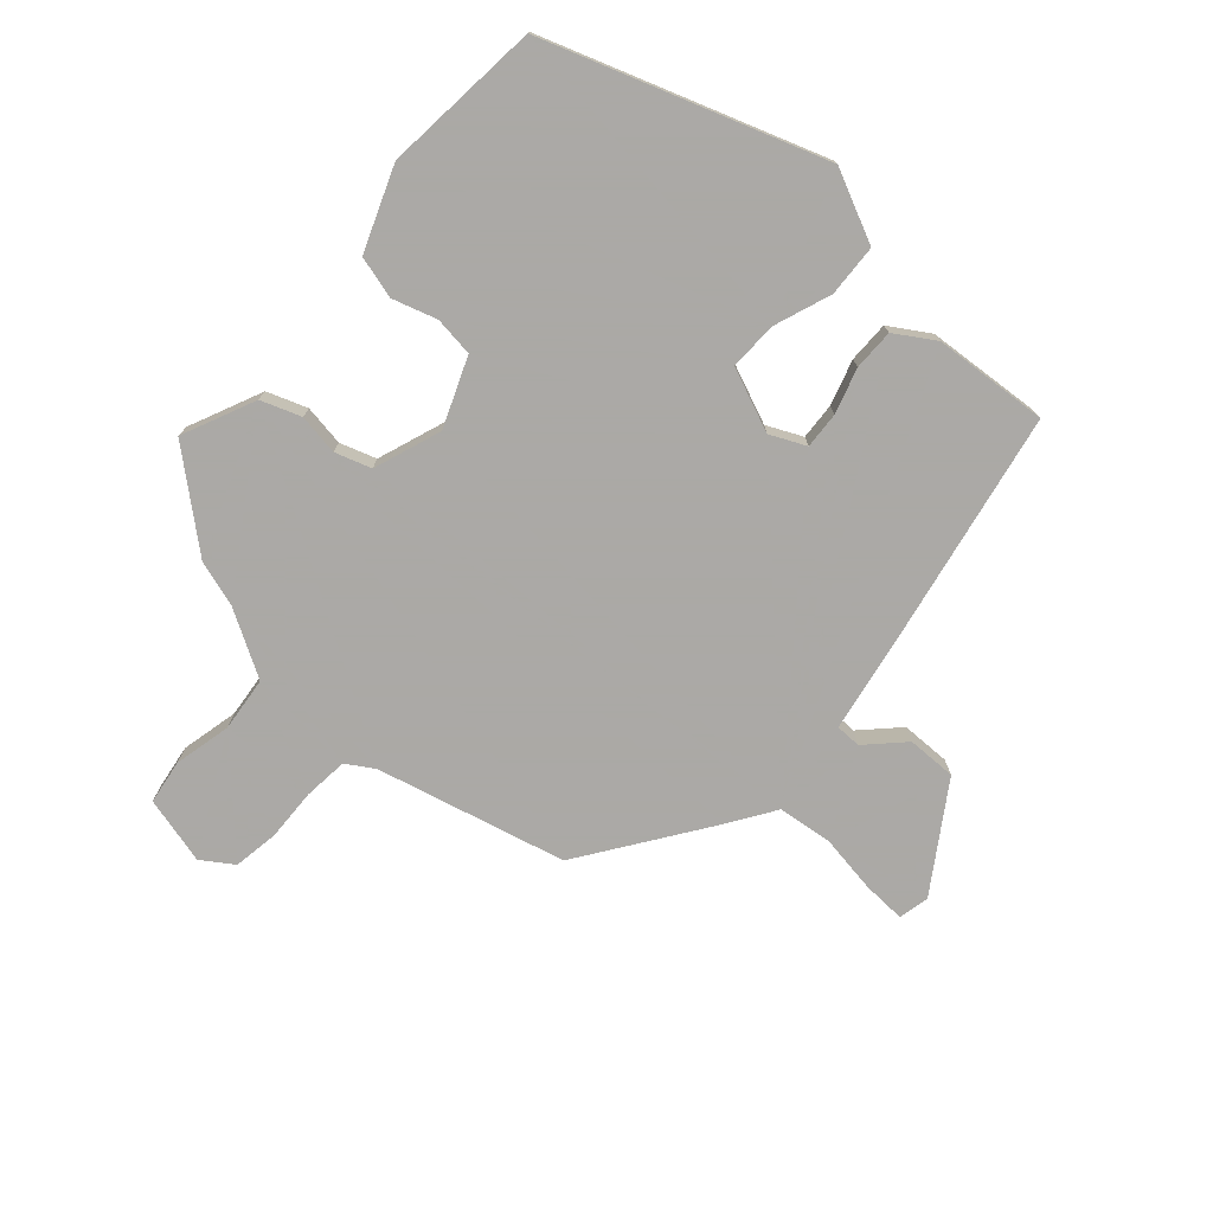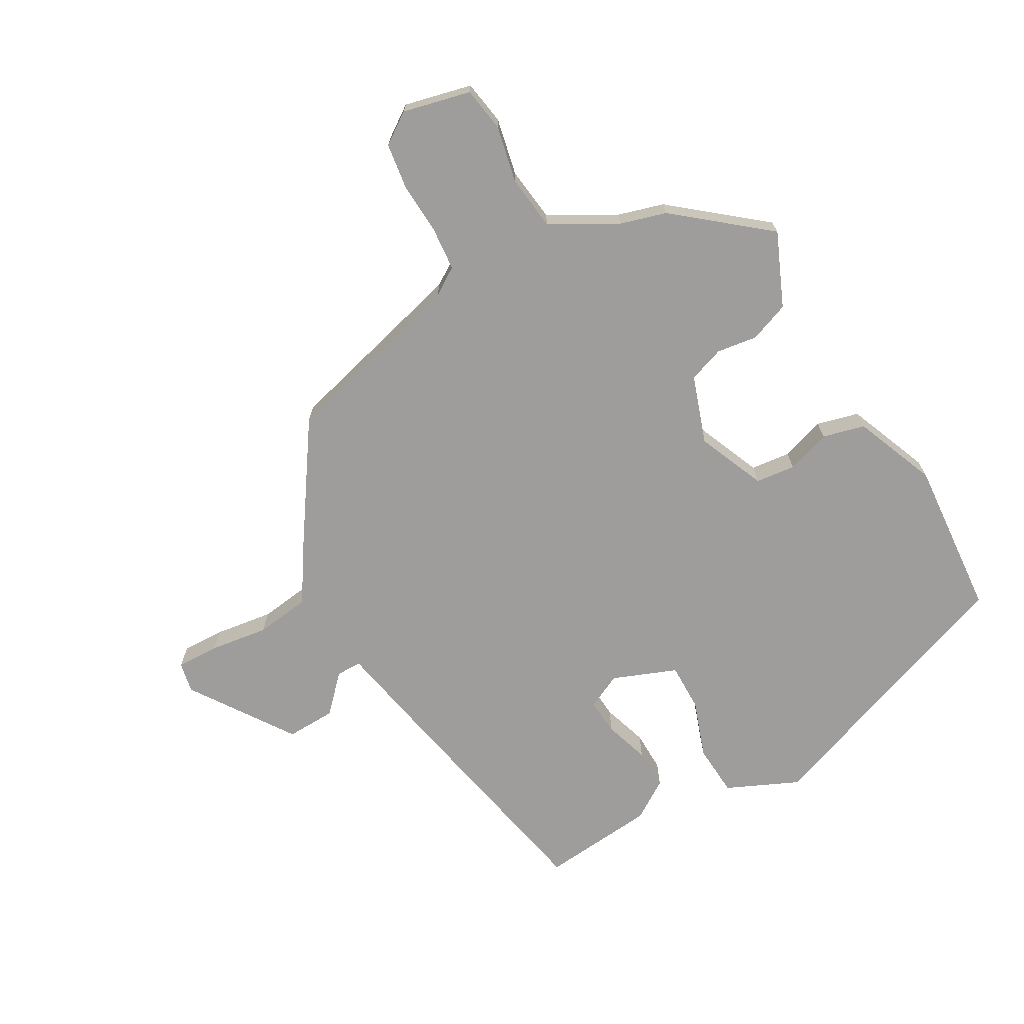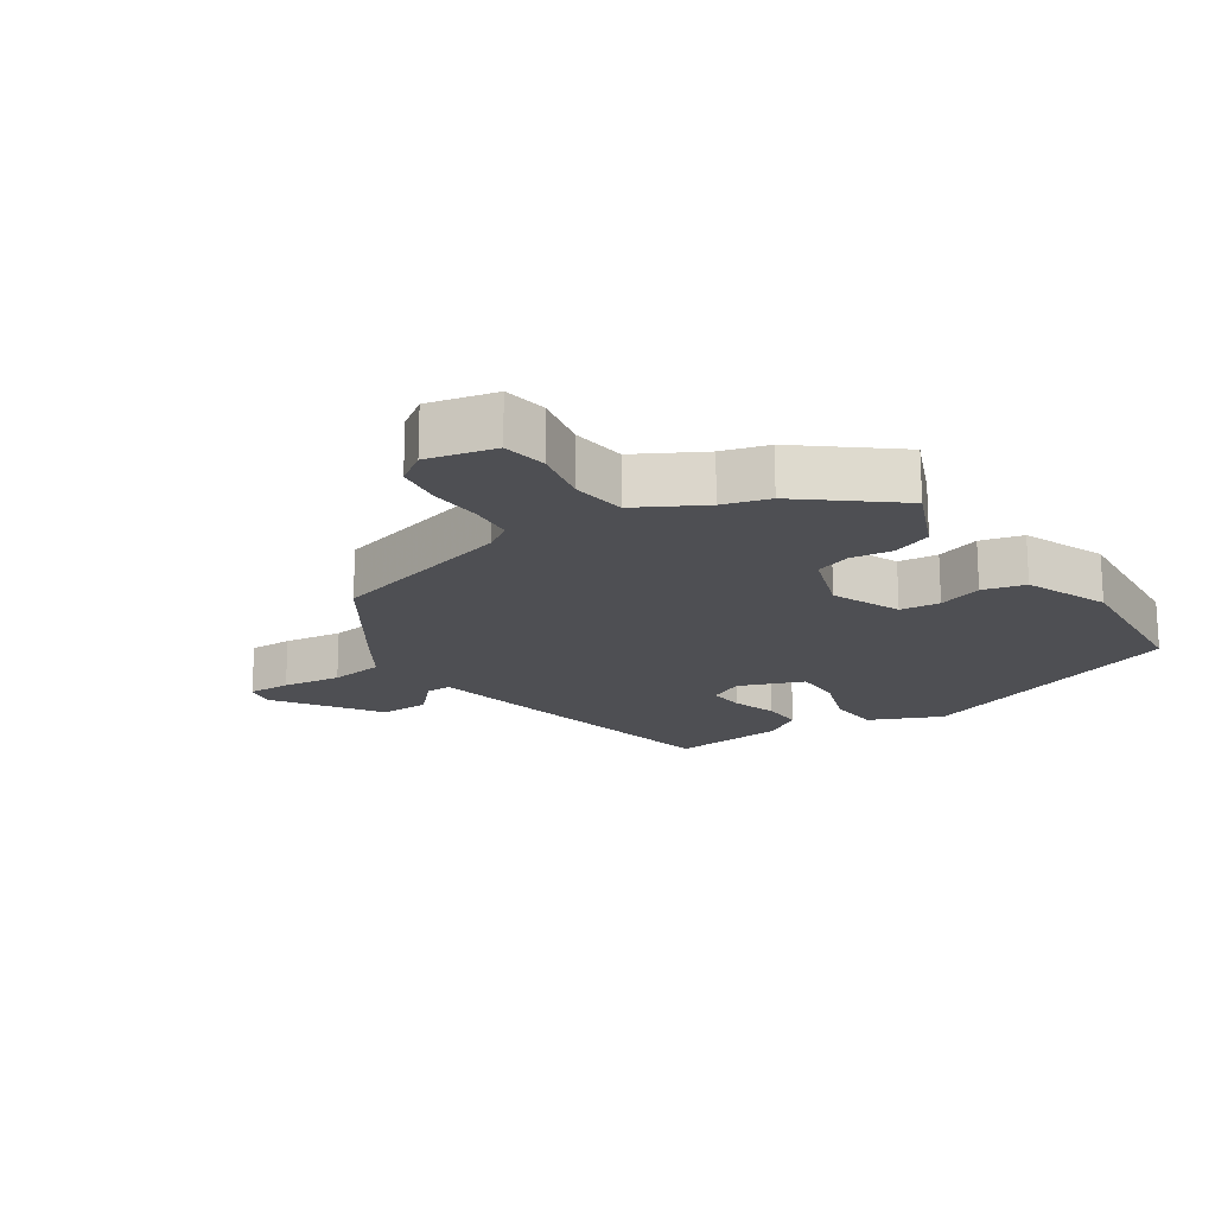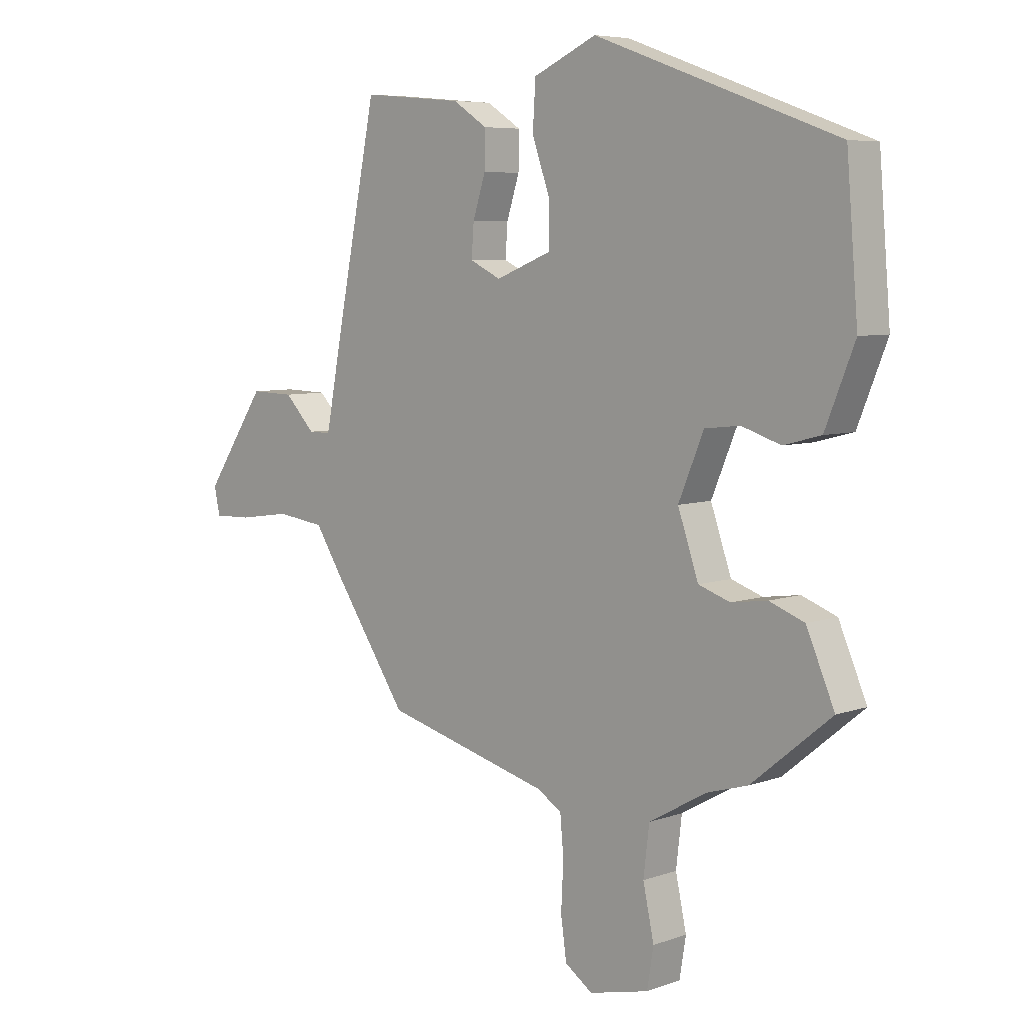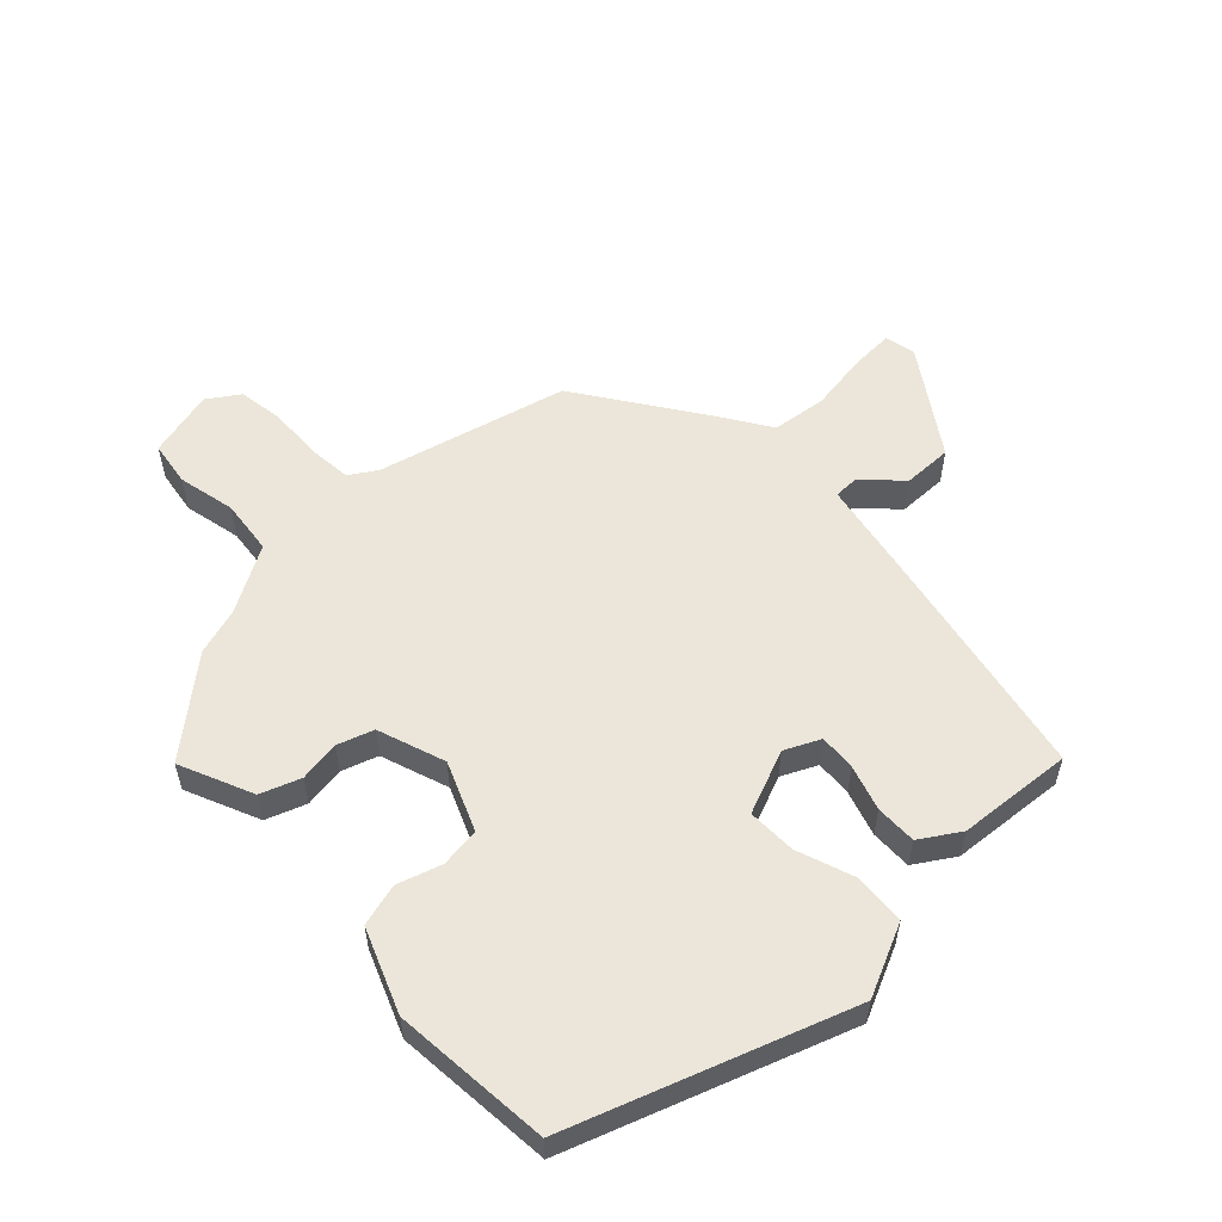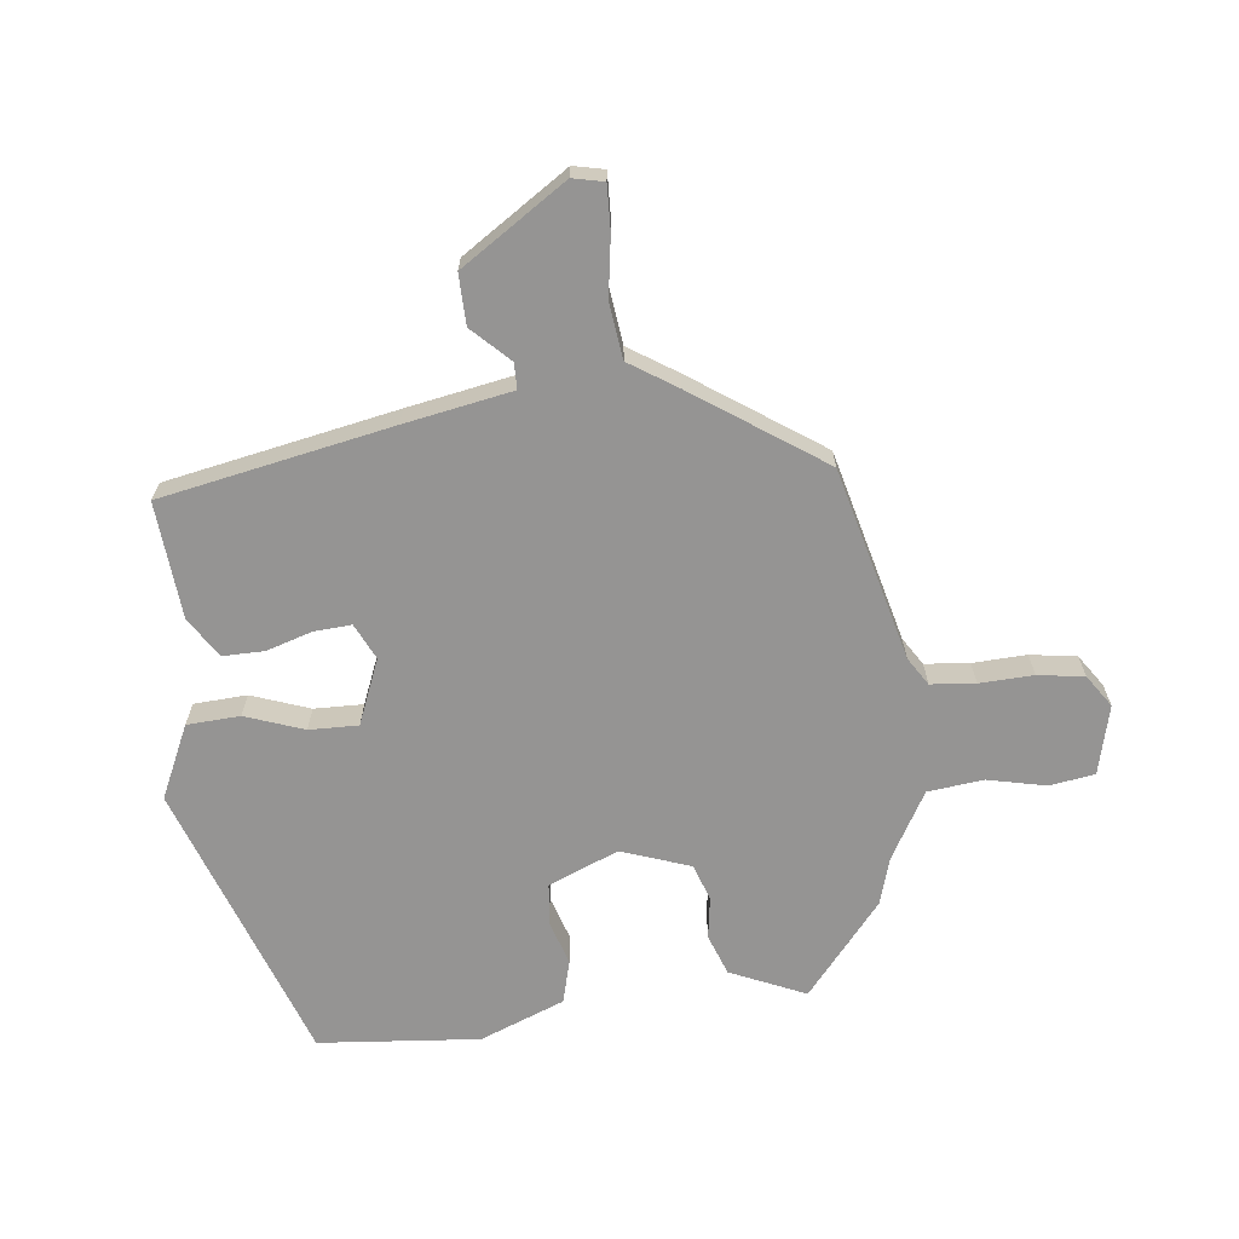
<metadata>
{"format":"obj","ext":"obj","renderer":"f3d","projection":"perspective","resolution":1024,"background":"white","views":[{"elev":-75.5,"azim":-42.3,"up":"+Y"},{"elev":-70.4,"azim":-150.2,"up":"+Y"},{"elev":-18.1,"azim":-145.8,"up":"+Y"},{"elev":6.4,"azim":-136.3,"up":"+Z"},{"elev":56.4,"azim":-43.9,"up":"+Y"},{"elev":-67.1,"azim":96.2,"up":"+Y"}]}
</metadata>
<code>
v -0.32 0.07 -0.461
v -0.459 0.07 -0.347
v -0.41 0.07 -0.234
v -0.349 0.07 -0.211
v -0.286 0.07 -0.22
v -0.231 0.07 -0.201
v -0.195 0.07 -0.097
v -0.239 0.07 0.008
v -0.3 0.07 0.015
v -0.368 0.07 -0.007
v -0.433 0.07 0.01
v -0.484 0.07 0.137
v -0.464 0.07 0.38
v -0.042 0.07 0.532
v 0.068 0.07 0.482
v 0.073 0.07 0.402
v 0.042 0.07 0.314
v 0.041 0.07 0.24
v 0.139 0.07 0.201
v 0.193 0.07 0.227
v 0.189 0.07 0.283
v 0.167 0.07 0.352
v 0.166 0.07 0.415
v 0.226 0.07 0.454
v 0.402 0.07 0.47
v 0.472 0.07 0.123
v 0.503 0.07 -0.039
v 0.542 0.07 -0.039
v 0.595 0.07 0.016
v 0.671 0.07 0.018
v 0.777 0.07 -0.14
v 0.767 0.07 -0.187
v 0.701 0.07 -0.185
v 0.611 0.07 -0.172
v 0.527 0.07 -0.183
v 0.481 0.07 -0.255
v 0.349 0.07 -0.45
v 0.06 0.07 -0.526
v 0.018 0.07 -0.553
v 0.012 0.07 -0.62
v 0.016 0.07 -0.701
v 0.006 0.07 -0.771
v -0.042 0.07 -0.804
v -0.146 0.07 -0.779
v -0.157 0.07 -0.711
v -0.138 0.07 -0.623
v -0.148 0.07 -0.539
v -0.249 0.07 -0.482
v -0.32 0 -0.461
v -0.459 0 -0.347
v -0.41 0 -0.234
v -0.349 0 -0.211
v -0.286 0 -0.22
v -0.231 0 -0.201
v -0.195 0 -0.097
v -0.239 0 0.008
v -0.3 0 0.015
v -0.368 0 -0.007
v -0.433 0 0.01
v -0.484 0 0.137
v -0.464 0 0.38
v -0.042 0 0.532
v 0.068 0 0.482
v 0.073 0 0.402
v 0.042 0 0.314
v 0.041 0 0.24
v 0.139 0 0.201
v 0.193 0 0.227
v 0.189 0 0.283
v 0.167 0 0.352
v 0.166 0 0.415
v 0.226 0 0.454
v 0.402 0 0.47
v 0.472 0 0.123
v 0.503 0 -0.039
v 0.542 0 -0.039
v 0.595 0 0.016
v 0.671 0 0.018
v 0.777 0 -0.14
v 0.767 0 -0.187
v 0.701 0 -0.185
v 0.611 0 -0.172
v 0.527 0 -0.183
v 0.481 0 -0.255
v 0.349 0 -0.45
v 0.06 0 -0.526
v 0.018 0 -0.553
v 0.012 0 -0.62
v 0.016 0 -0.701
v 0.006 0 -0.771
v -0.042 0 -0.804
v -0.146 0 -0.779
v -0.157 0 -0.711
v -0.138 0 -0.623
v -0.148 0 -0.539
v -0.249 0 -0.482
f 44 45 46
f 43 44 46
f 42 43 46
f 41 42 46
f 40 41 46
f 39 40 46 47
f 38 39 47 48
f 1 2 3
f 48 1 3
f 38 48 3
f 37 38 3
f 36 37 3
f 35 36 3
f 32 33 34
f 31 32 34
f 30 31 34
f 29 30 34
f 28 29 34
f 27 28 34 35
f 26 27 35
f 25 26 35
f 24 25 35
f 23 24 35
f 22 23 35
f 21 22 35
f 15 16 17
f 14 15 17
f 13 14 17
f 12 13 17
f 11 12 17
f 10 11 17
f 9 10 17
f 8 9 17 18
f 7 8 18 19
f 3 4 5
f 35 3 5
f 35 5 6
f 20 21 35
f 19 20 35
f 7 19 35
f 6 7 35
f 94 93 92
f 94 92 91
f 94 91 90
f 94 90 89
f 94 89 88
f 95 94 88 87
f 96 95 87 86
f 51 50 49
f 51 49 96
f 51 96 86
f 51 86 85
f 51 85 84
f 51 84 83
f 82 81 80
f 82 80 79
f 82 79 78
f 82 78 77
f 82 77 76
f 83 82 76 75
f 83 75 74
f 83 74 73
f 83 73 72
f 83 72 71
f 83 71 70
f 83 70 69
f 65 64 63
f 65 63 62
f 65 62 61
f 65 61 60
f 65 60 59
f 65 59 58
f 65 58 57
f 66 65 57 56
f 67 66 56 55
f 53 52 51
f 53 51 83
f 54 53 83
f 83 69 68
f 83 68 67
f 83 67 55
f 83 55 54
f 1 49 50 2
f 2 50 51 3
f 3 51 52 4
f 4 52 53 5
f 5 53 54 6
f 6 54 55 7
f 7 55 56 8
f 8 56 57 9
f 9 57 58 10
f 10 58 59 11
f 11 59 60 12
f 12 60 61 13
f 13 61 62 14
f 14 62 63 15
f 15 63 64 16
f 16 64 65 17
f 17 65 66 18
f 18 66 67 19
f 19 67 68 20
f 20 68 69 21
f 21 69 70 22
f 22 70 71 23
f 23 71 72 24
f 24 72 73 25
f 25 73 74 26
f 26 74 75 27
f 27 75 76 28
f 28 76 77 29
f 29 77 78 30
f 30 78 79 31
f 31 79 80 32
f 32 80 81 33
f 33 81 82 34
f 34 82 83 35
f 35 83 84 36
f 36 84 85 37
f 37 85 86 38
f 38 86 87 39
f 39 87 88 40
f 40 88 89 41
f 41 89 90 42
f 42 90 91 43
f 43 91 92 44
f 44 92 93 45
f 45 93 94 46
f 46 94 95 47
f 47 95 96 48
f 48 96 49 1

</code>
